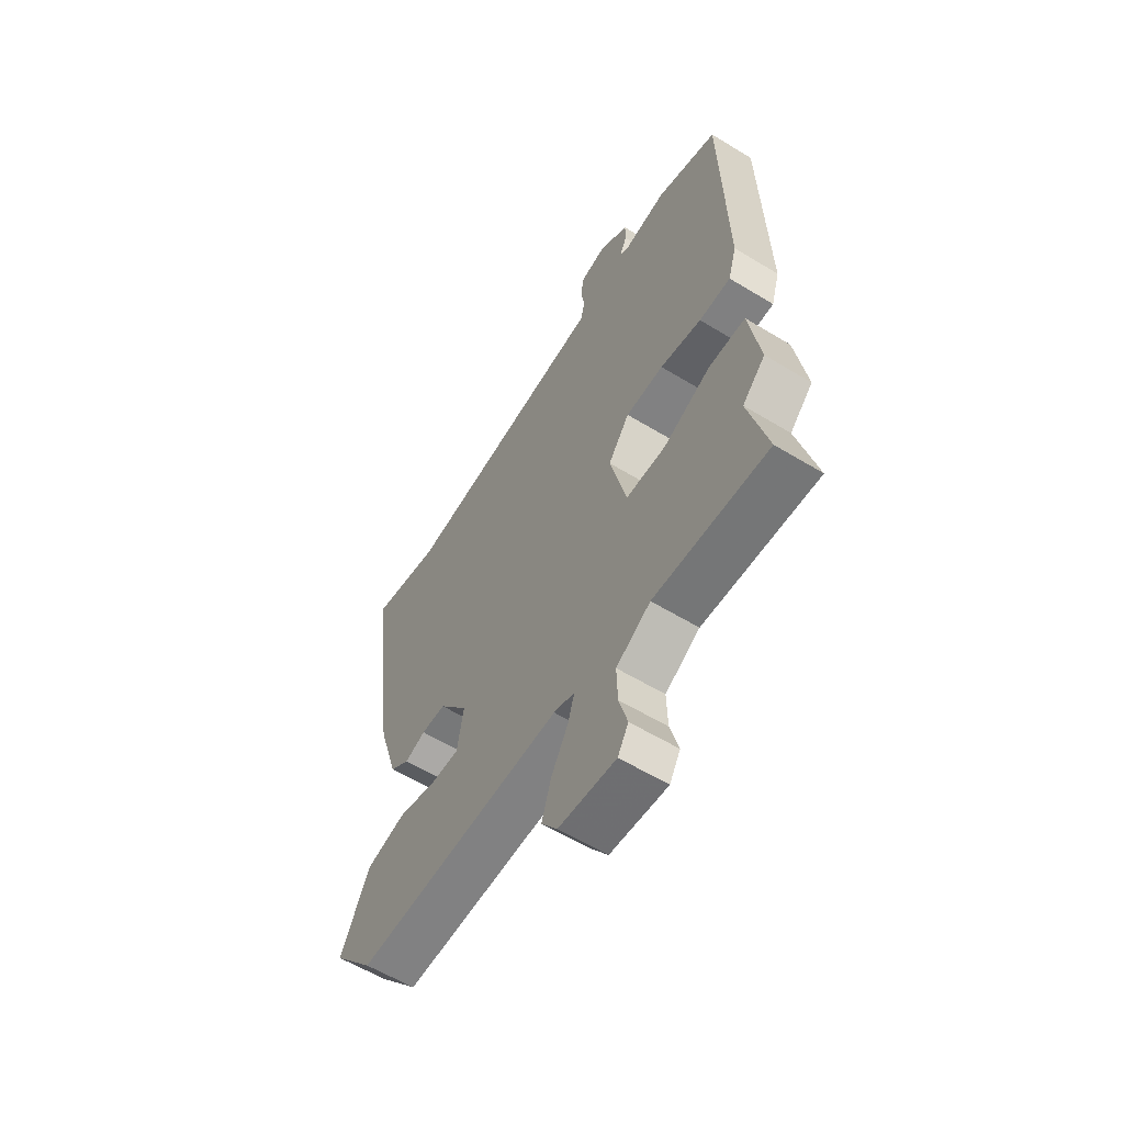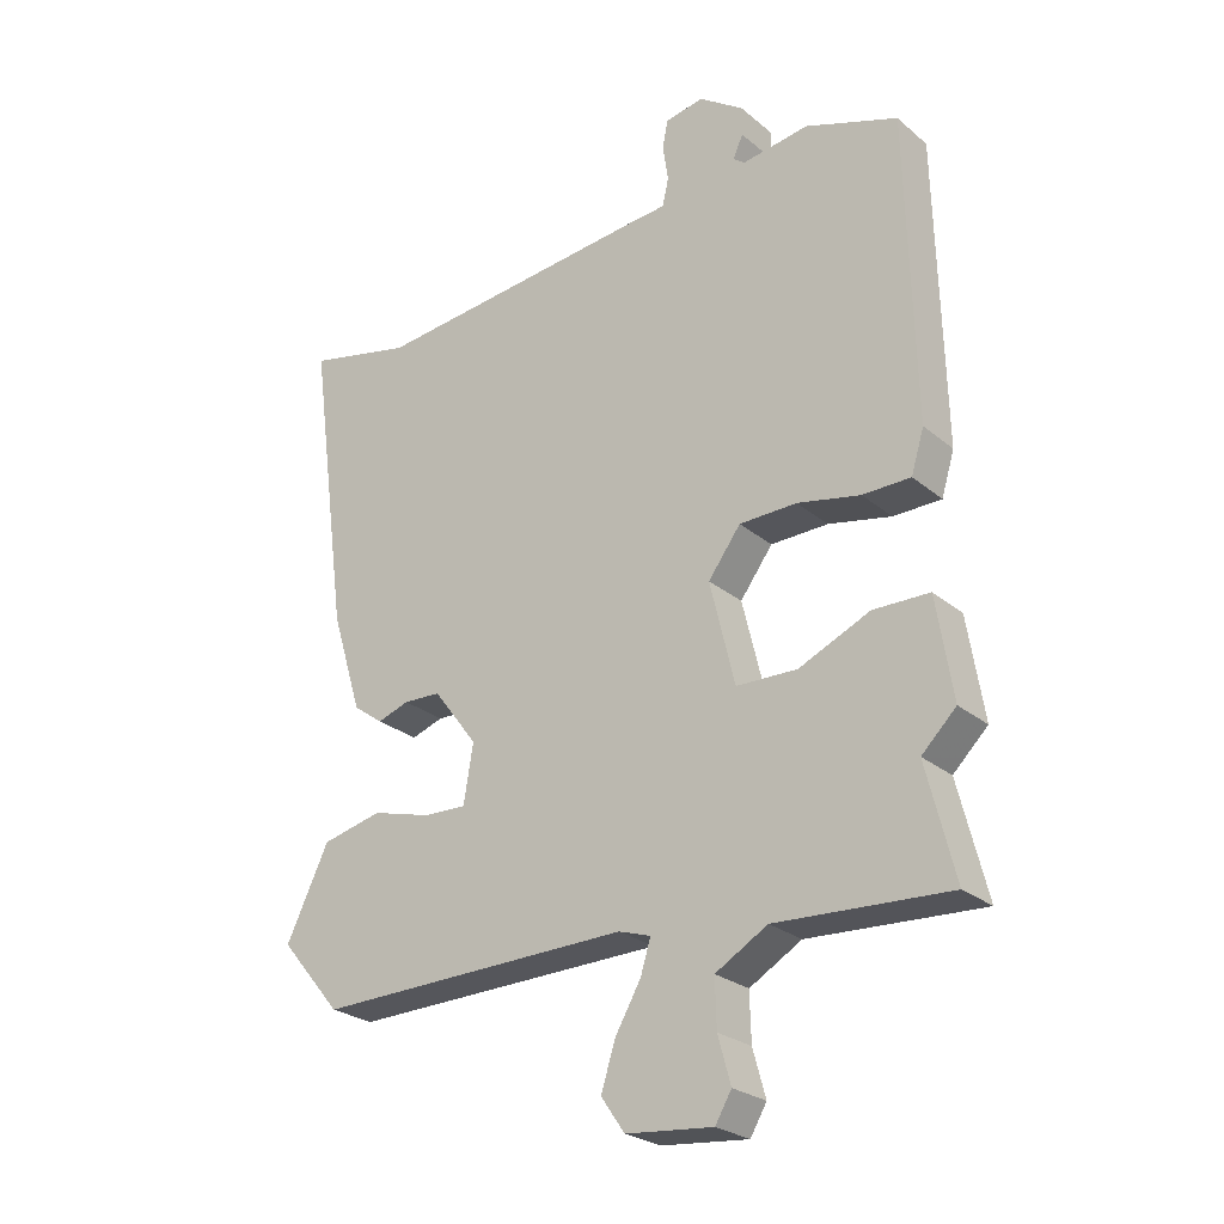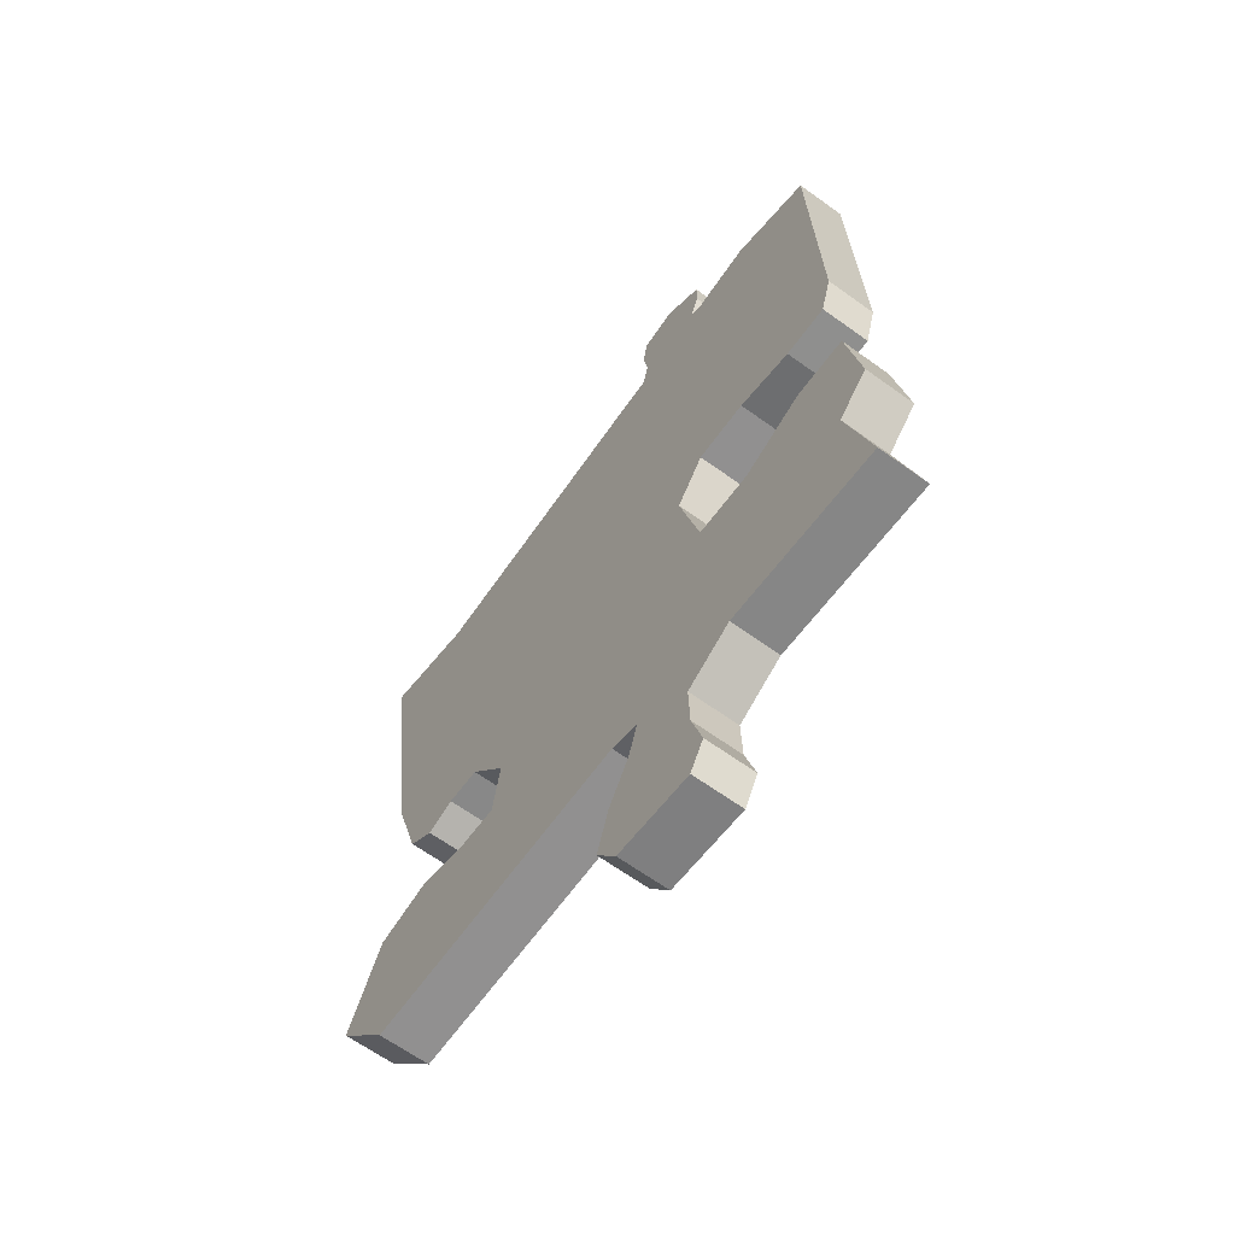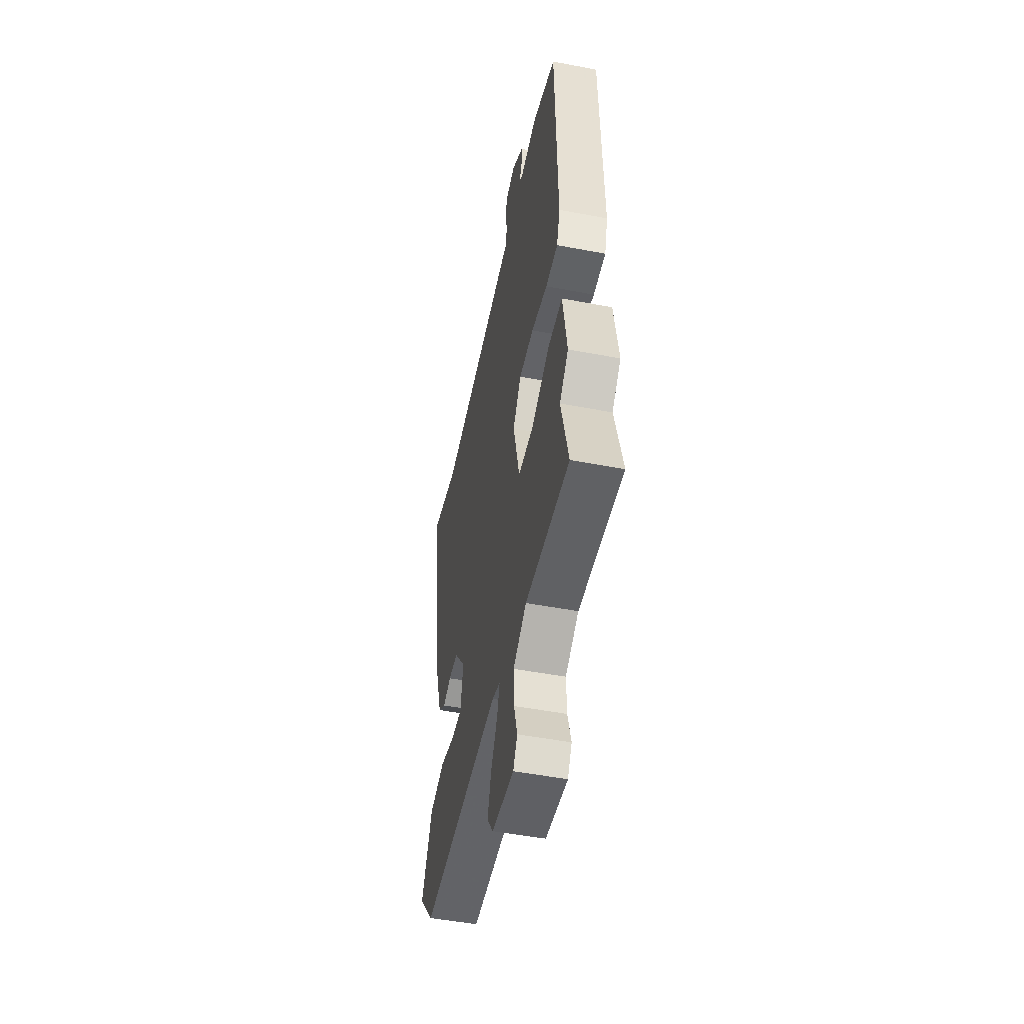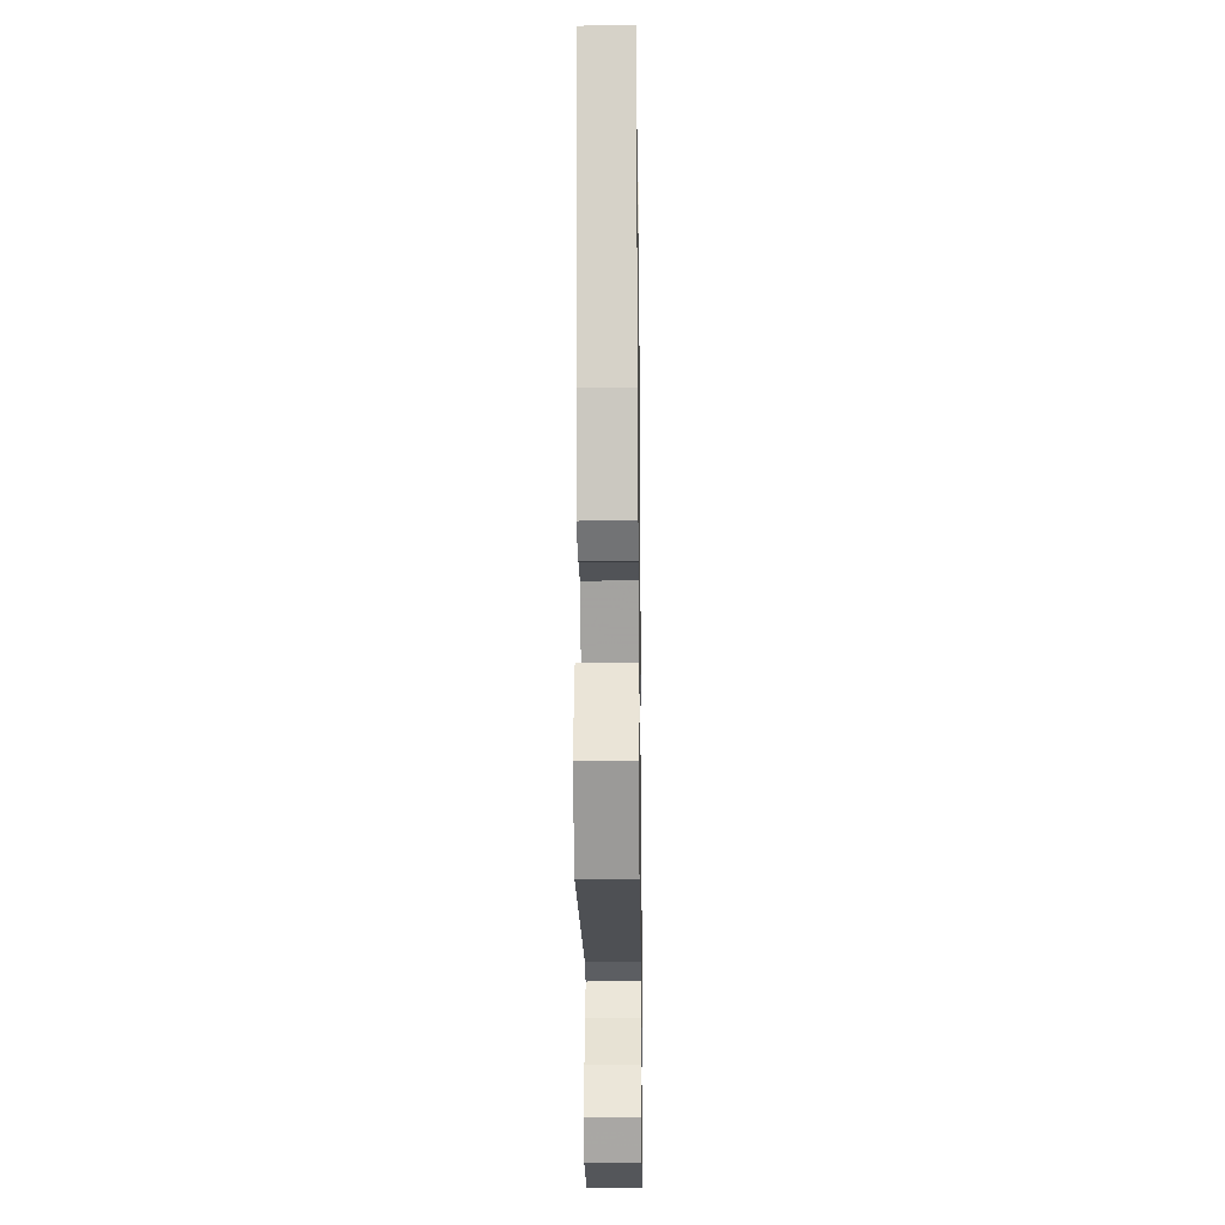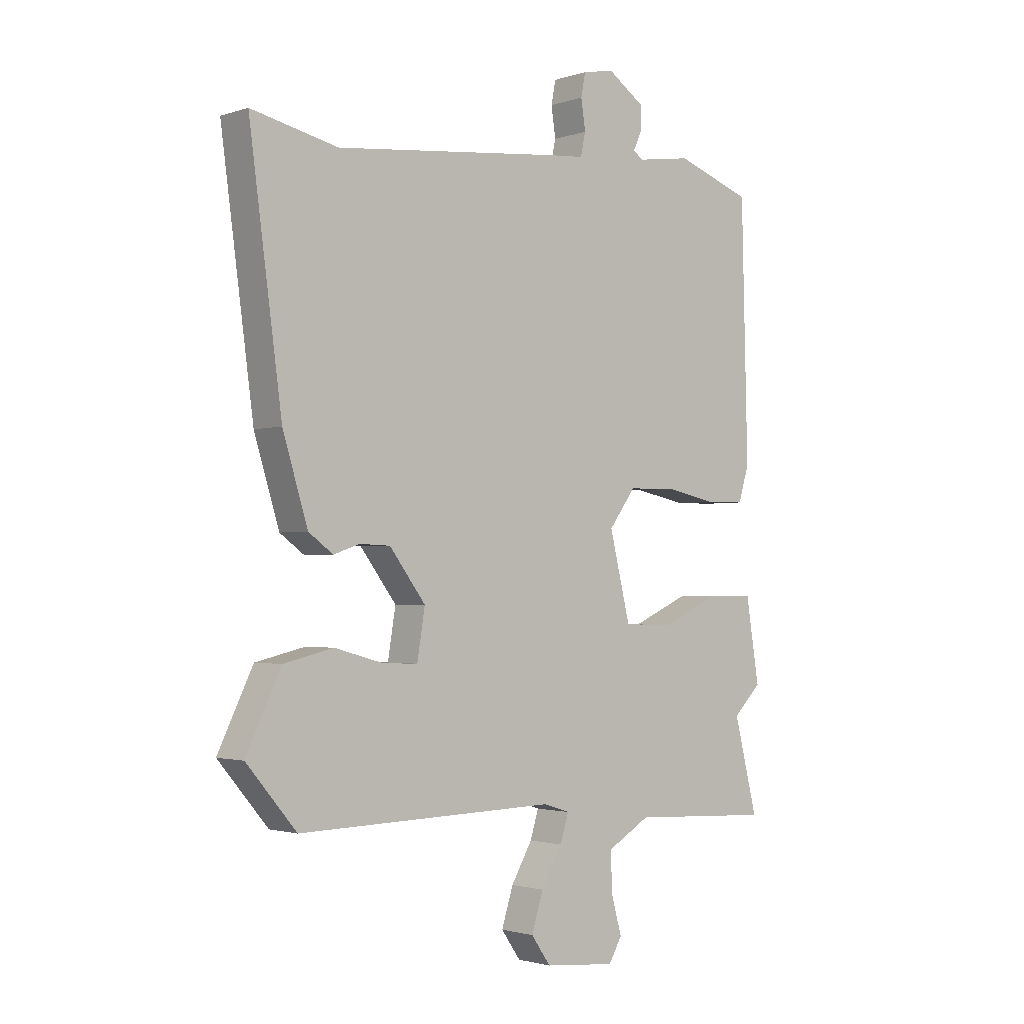
<metadata>
{"format":"obj","ext":"obj","renderer":"f3d","projection":"perspective","resolution":1024,"background":"white","views":[{"elev":-59.3,"azim":-122.0,"up":"+Z"},{"elev":-25.5,"azim":-142.5,"up":"+Z"},{"elev":-64.6,"azim":-126.0,"up":"+Z"},{"elev":-49.7,"azim":-101.9,"up":"+Z"},{"elev":-19.9,"azim":90.8,"up":"+Z"},{"elev":-2.0,"azim":138.9,"up":"+Z"}]}
</metadata>
<code>
v 0.425 0.07 -0.505
v -0.04 0.07 -0.494
v -0.087 0.07 -0.509
v -0.072 0.07 -0.558
v -0.034 0.07 -0.624
v -0.013 0.07 -0.691
v -0.048 0.07 -0.741
v -0.176 0.07 -0.753
v -0.2 0.07 -0.712
v -0.181 0.07 -0.644
v -0.179 0.07 -0.574
v -0.256 0.07 -0.529
v -0.511 0.07 -0.542
v -0.469 0.07 -0.375
v -0.52 0.07 -0.325
v -0.496 0.07 -0.176
v -0.413 0.07 -0.175
v -0.308 0.07 -0.222
v -0.218 0.07 -0.22
v -0.181 0.07 -0.068
v -0.229 0.07 -0.003
v -0.314 0.07 -0.001
v -0.407 0.07 -0.02
v -0.478 0.07 -0.019
v -0.497 0.07 0.044
v -0.486 0.07 0.496
v -0.349 0.07 0.544
v -0.25 0.07 0.529
v -0.233 0.07 0.542
v -0.248 0.07 0.575
v -0.248 0.07 0.618
v -0.182 0.07 0.663
v -0.125 0.07 0.652
v -0.117 0.07 0.61
v -0.125 0.07 0.557
v -0.116 0.07 0.516
v -0.057 0.07 0.511
v 0.357 0.07 0.468
v 0.513 0.07 0.503
v 0.454 0.07 0.063
v 0.409 0.07 -0.083
v 0.365 0.07 -0.115
v 0.318 0.07 -0.099
v 0.263 0.07 -0.101
v 0.198 0.07 -0.187
v 0.212 0.07 -0.273
v 0.275 0.07 -0.271
v 0.363 0.07 -0.247
v 0.452 0.07 -0.268
v 0.515 0.07 -0.399
v 0.425 0 -0.505
v -0.04 0 -0.494
v -0.087 0 -0.509
v -0.072 0 -0.558
v -0.034 0 -0.624
v -0.013 0 -0.691
v -0.048 0 -0.741
v -0.176 0 -0.753
v -0.2 0 -0.712
v -0.181 0 -0.644
v -0.179 0 -0.574
v -0.256 0 -0.529
v -0.511 0 -0.542
v -0.469 0 -0.375
v -0.52 0 -0.325
v -0.496 0 -0.176
v -0.413 0 -0.175
v -0.308 0 -0.222
v -0.218 0 -0.22
v -0.181 0 -0.068
v -0.229 0 -0.003
v -0.314 0 -0.001
v -0.407 0 -0.02
v -0.478 0 -0.019
v -0.497 0 0.044
v -0.486 0 0.496
v -0.349 0 0.544
v -0.25 0 0.529
v -0.233 0 0.542
v -0.248 0 0.575
v -0.248 0 0.618
v -0.182 0 0.663
v -0.125 0 0.652
v -0.117 0 0.61
v -0.125 0 0.557
v -0.116 0 0.516
v -0.057 0 0.511
v 0.357 0 0.468
v 0.513 0 0.503
v 0.454 0 0.063
v 0.409 0 -0.083
v 0.365 0 -0.115
v 0.318 0 -0.099
v 0.263 0 -0.101
v 0.198 0 -0.187
v 0.212 0 -0.273
v 0.275 0 -0.271
v 0.363 0 -0.247
v 0.452 0 -0.268
v 0.515 0 -0.399
f 47 48 49 50
f 46 47 50 1
f 40 41 42 43
f 38 39 40 43
f 36 37 38 43
f 36 43 44
f 32 33 34 35
f 32 35 36
f 29 30 31 32
f 29 32 36
f 28 29 36 44
f 22 23 24 25
f 21 22 25 26
f 20 21 26 27
f 15 16 17 18
f 14 15 18 19
f 12 13 14 19
f 11 12 19 20
f 7 8 9 10
f 7 10 11
f 4 5 6 7
f 3 4 7 11
f 46 1 2
f 45 46 2 3
f 20 27 28 44
f 20 44 45
f 3 11 20 45
f 100 99 98 97
f 51 100 97 96
f 93 92 91 90
f 93 90 89 88
f 93 88 87 86
f 94 93 86
f 85 84 83 82
f 86 85 82
f 82 81 80 79
f 86 82 79
f 94 86 79 78
f 75 74 73 72
f 76 75 72 71
f 77 76 71 70
f 68 67 66 65
f 69 68 65 64
f 69 64 63 62
f 70 69 62 61
f 60 59 58 57
f 61 60 57
f 57 56 55 54
f 61 57 54 53
f 52 51 96
f 53 52 96 95
f 94 78 77 70
f 95 94 70
f 95 70 61 53
f 1 51 52 2
f 2 52 53 3
f 3 53 54 4
f 4 54 55 5
f 5 55 56 6
f 6 56 57 7
f 7 57 58 8
f 8 58 59 9
f 9 59 60 10
f 10 60 61 11
f 11 61 62 12
f 12 62 63 13
f 13 63 64 14
f 14 64 65 15
f 15 65 66 16
f 16 66 67 17
f 17 67 68 18
f 18 68 69 19
f 19 69 70 20
f 20 70 71 21
f 21 71 72 22
f 22 72 73 23
f 23 73 74 24
f 24 74 75 25
f 25 75 76 26
f 26 76 77 27
f 27 77 78 28
f 28 78 79 29
f 29 79 80 30
f 30 80 81 31
f 31 81 82 32
f 32 82 83 33
f 33 83 84 34
f 34 84 85 35
f 35 85 86 36
f 36 86 87 37
f 37 87 88 38
f 38 88 89 39
f 39 89 90 40
f 40 90 91 41
f 41 91 92 42
f 42 92 93 43
f 43 93 94 44
f 44 94 95 45
f 45 95 96 46
f 46 96 97 47
f 47 97 98 48
f 48 98 99 49
f 49 99 100 50
f 50 100 51 1

</code>
